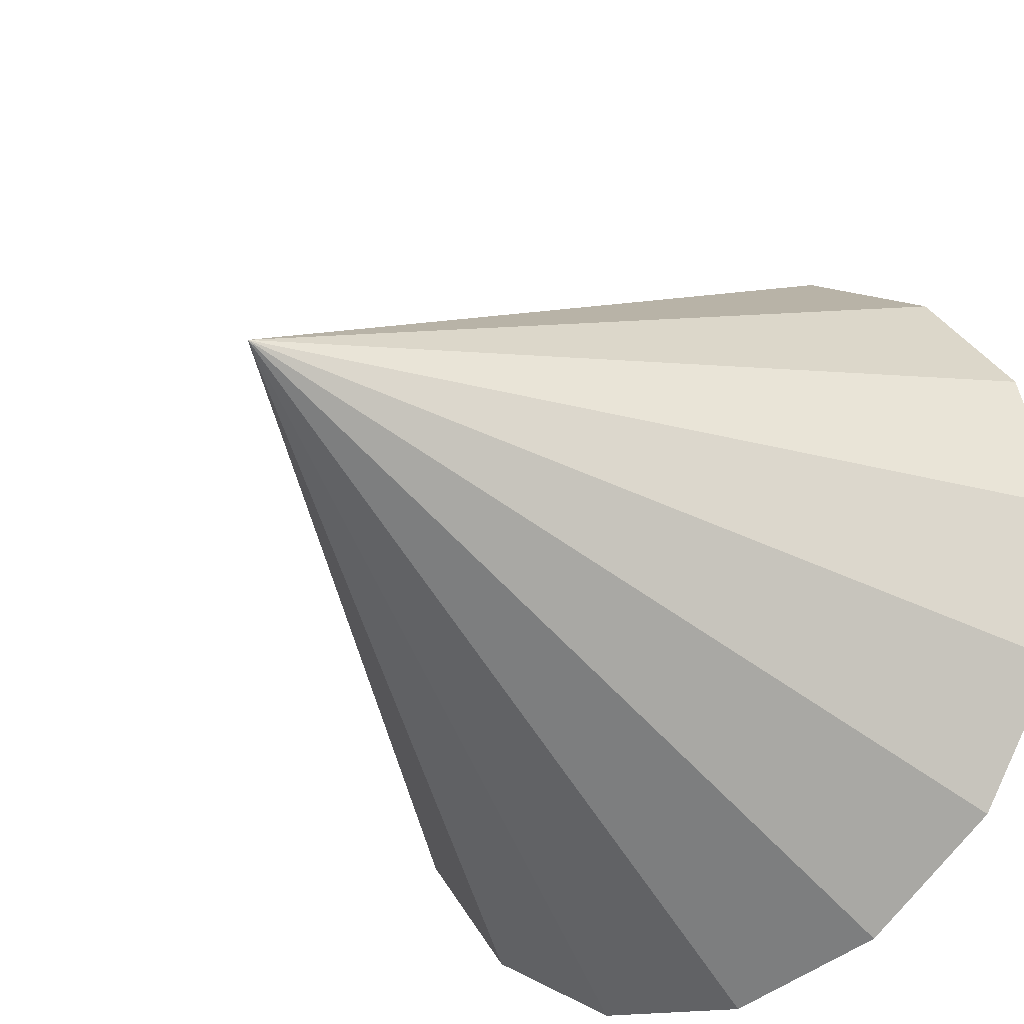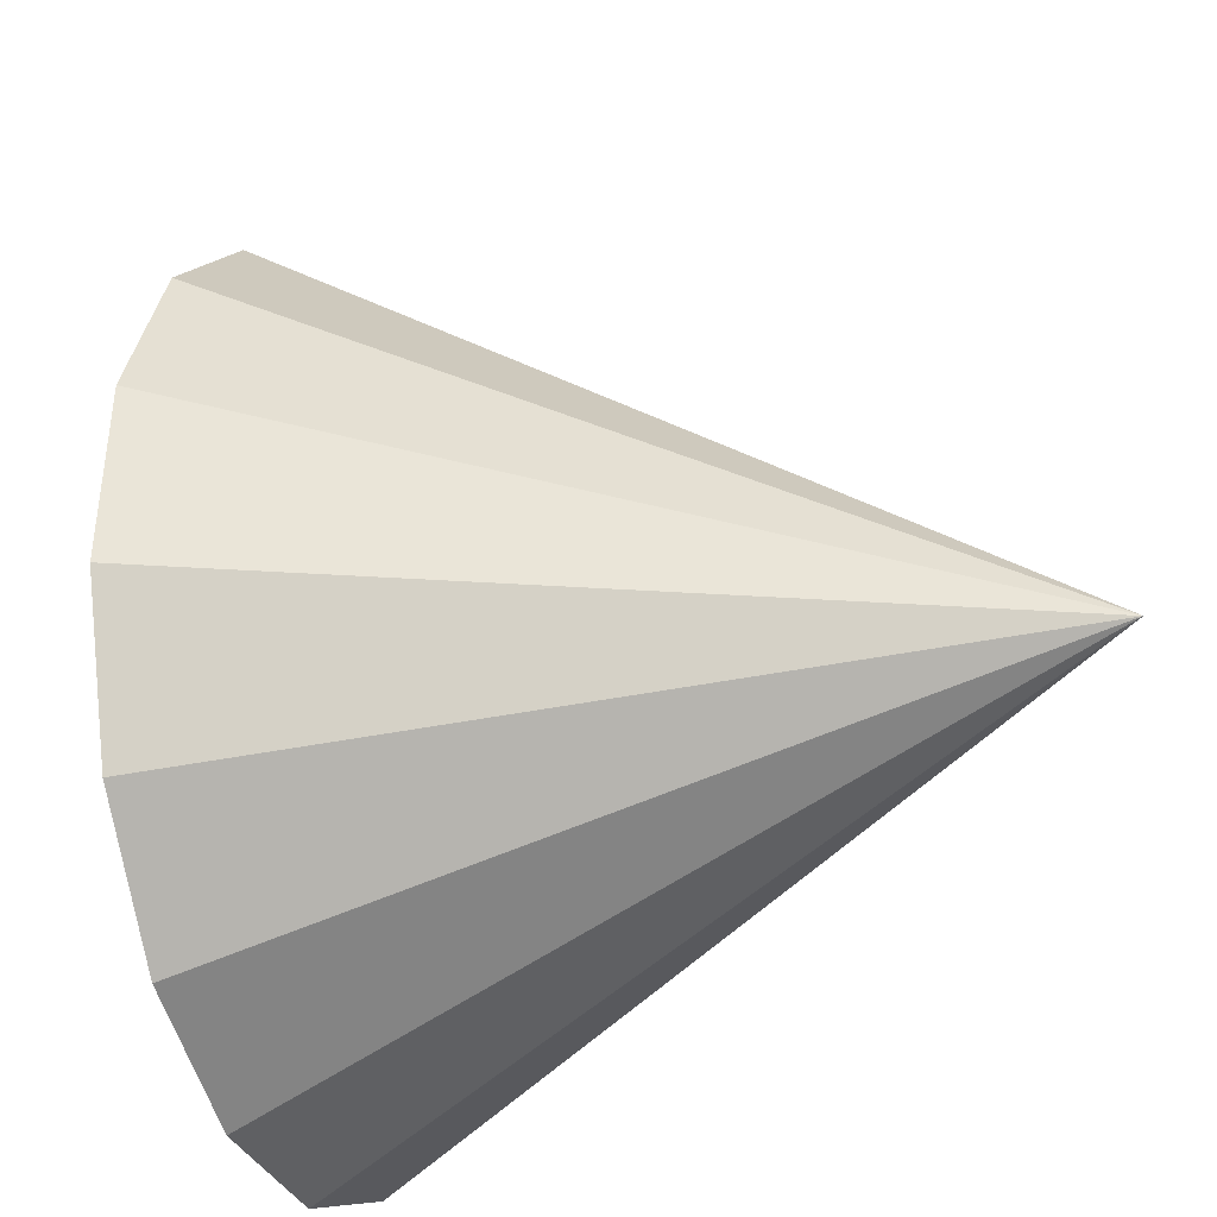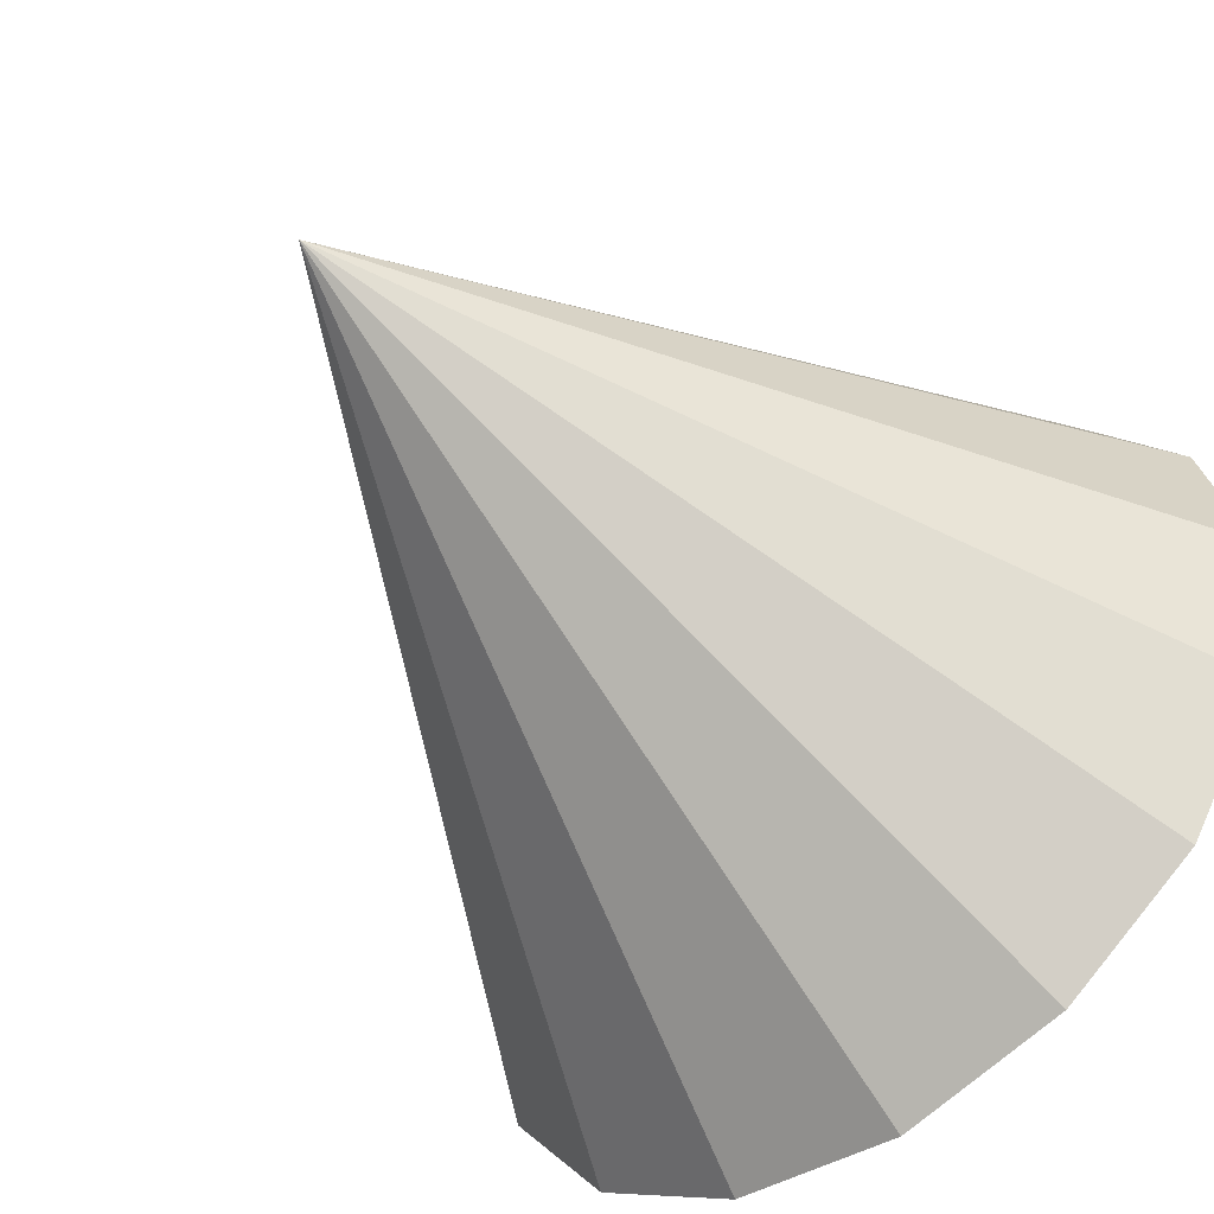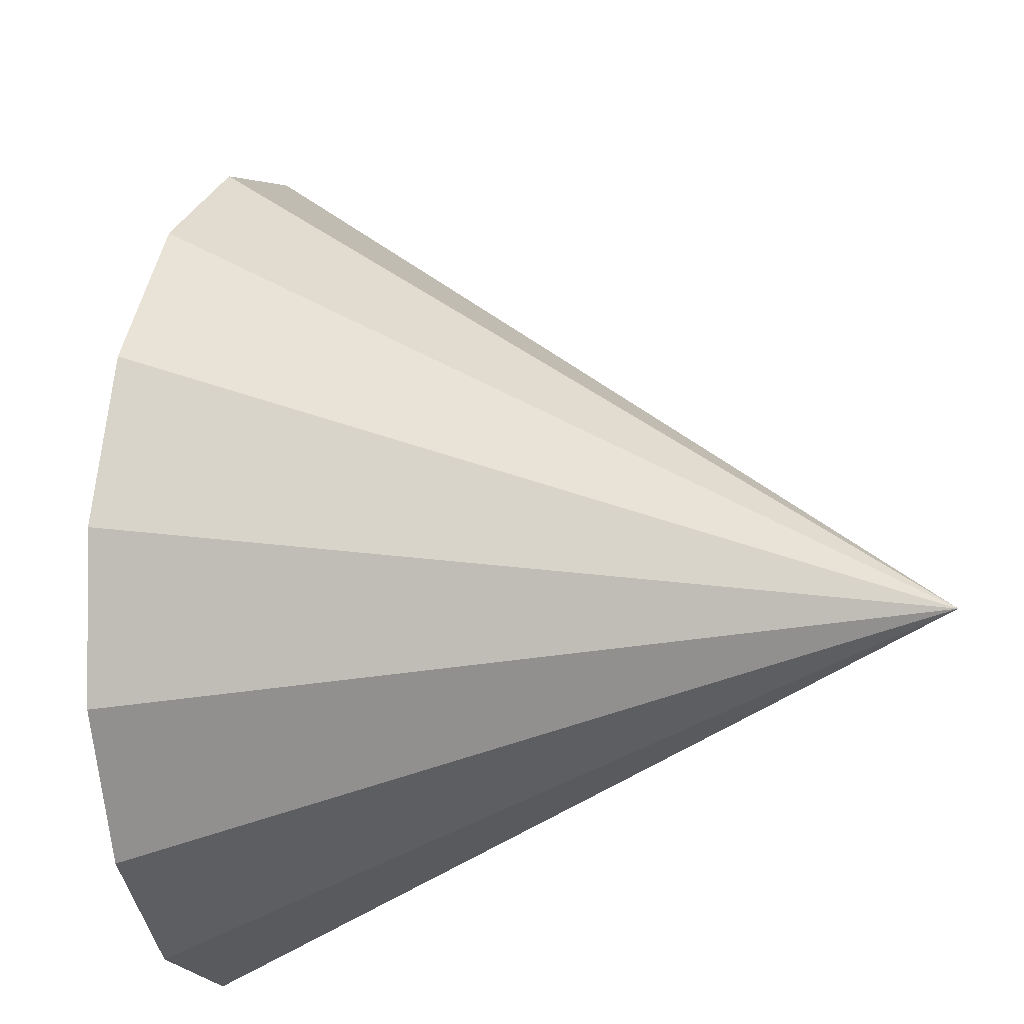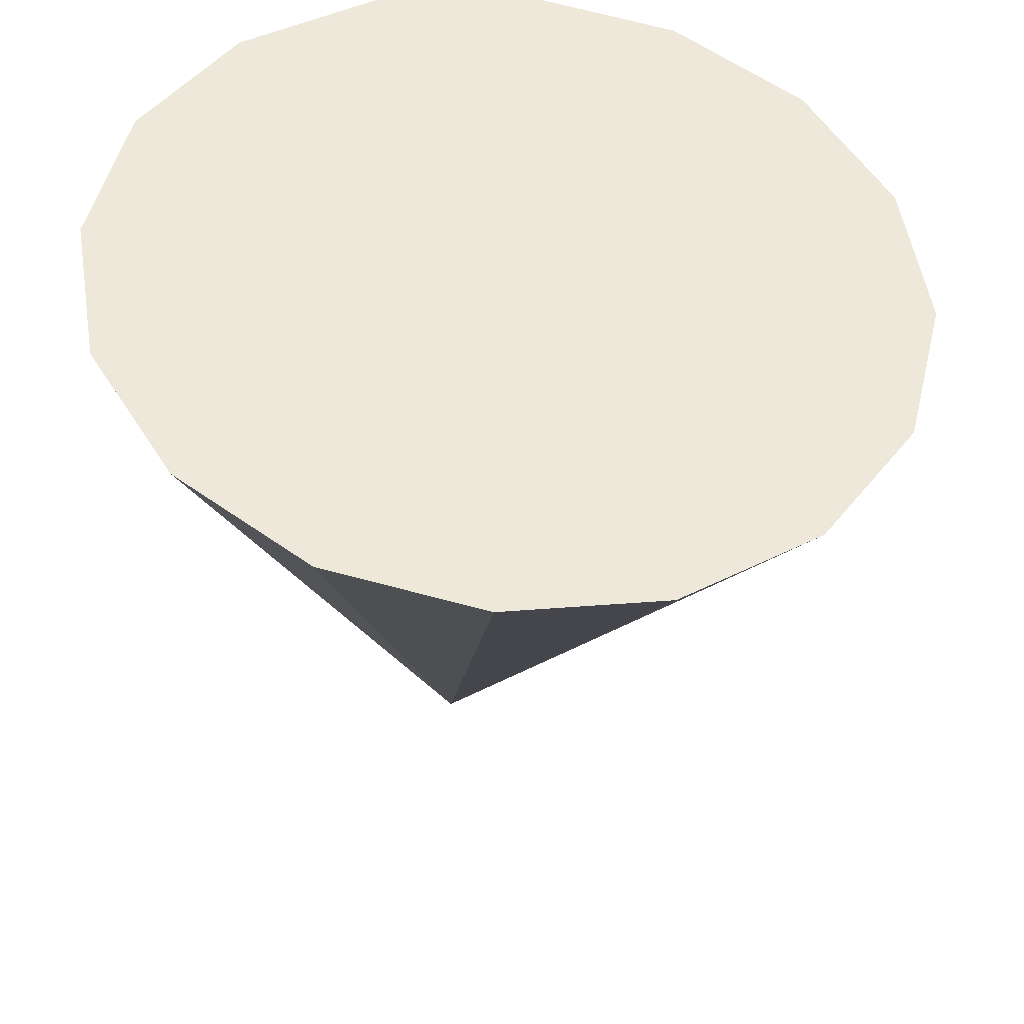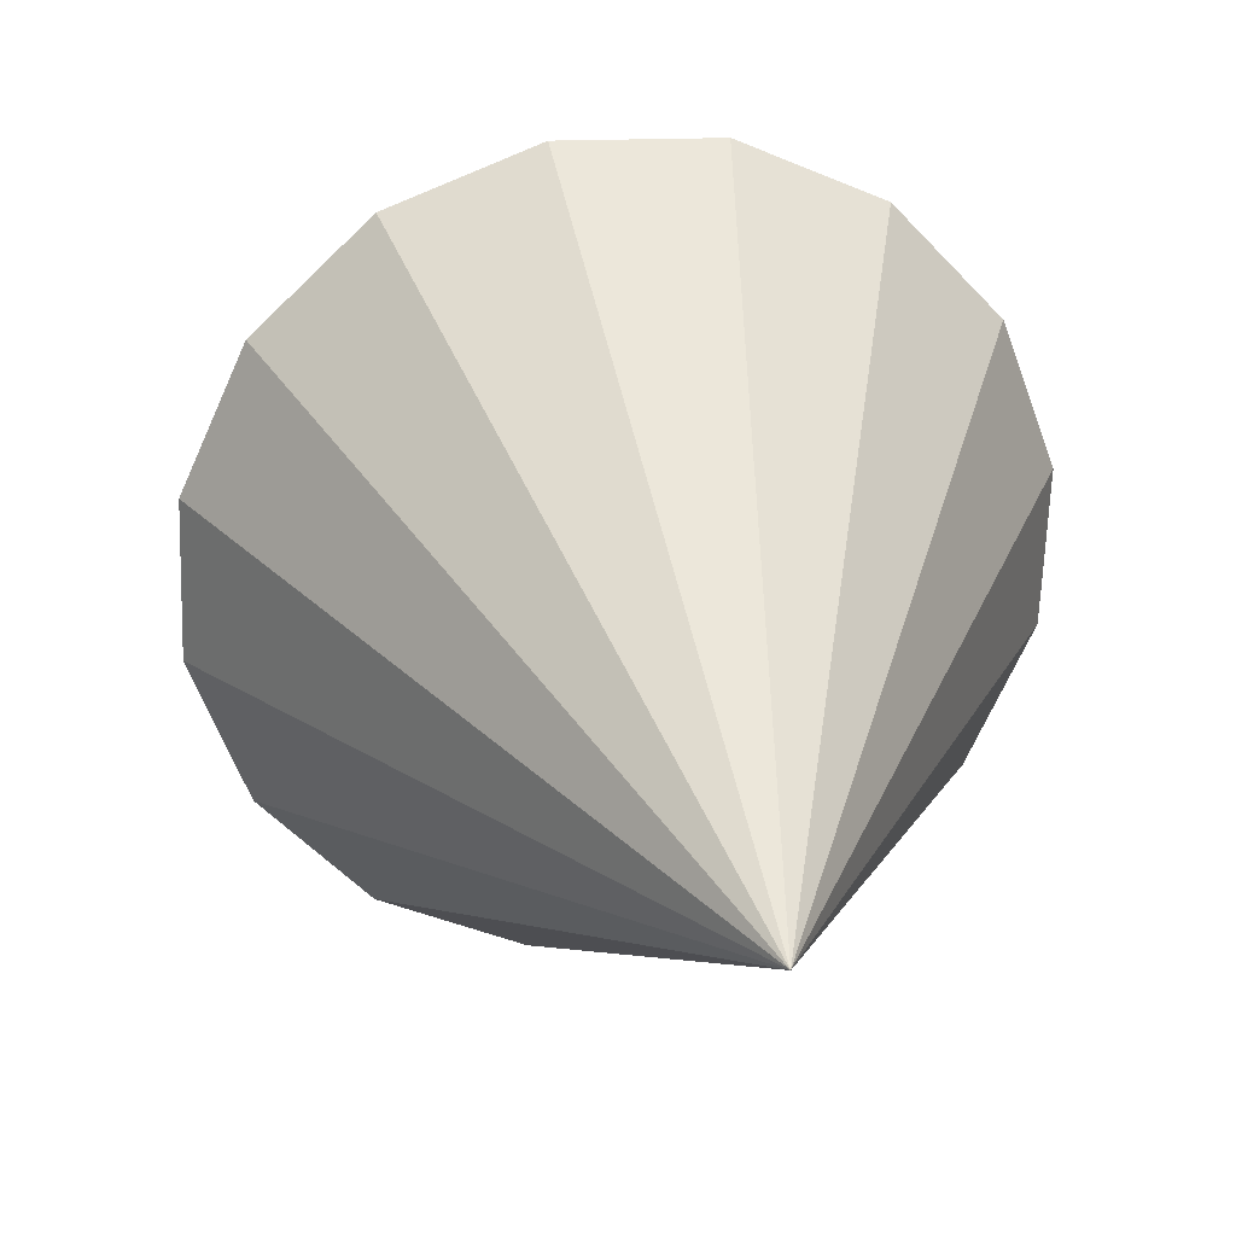
<metadata>
{"format":"obj","ext":"obj","renderer":"f3d","projection":"perspective","resolution":1024,"background":"white","views":[{"elev":-49.1,"azim":-129.1,"up":"+Y"},{"elev":-78.8,"azim":112.2,"up":"+Y"},{"elev":-72.1,"azim":-128.3,"up":"+Y"},{"elev":-64.9,"azim":106.0,"up":"+Y"},{"elev":32.7,"azim":125.9,"up":"+Z"},{"elev":10.6,"azim":-179.0,"up":"+Y"}]}
</metadata>
<code>
o Cone.091_Cone.1831
v -0.7442 0.2261 0.1688
v -0.5911 0.627 0.03036
v -0.6087 1.063 -0.08423
v -0.7945 1.467 -0.1575
v -1.12 1.778 -0.1784
v -1.536 1.949 -0.1436
v -1.979 1.954 -0.05851
v -2.381 1.791 0.06397
v -2.682 1.486 0.2052
v -2.835 1.085 0.3436
v -2.817 0.6494 0.4582
v -2.631 0.2451 0.5315
v -2.083 0.3422 -1.71
v -2.306 -0.06616 0.5523
v -1.89 -0.237 0.5176
v -1.447 -0.2415 0.4325
v -1.045 -0.07885 0.31
f 1 13 2
f 2 13 3
f 3 13 4
f 4 13 5
f 5 13 6
f 6 13 7
f 7 13 8
f 8 13 9
f 9 13 10
f 10 13 11
f 11 13 12
f 12 13 14
f 14 13 15
f 15 13 16
f 16 13 17
f 17 13 1
f 15 17 8
f 17 1 2
f 2 3 4
f 4 5 6
f 6 7 4
f 7 8 4
f 8 9 10
f 10 11 12
f 12 14 15
f 15 16 17
f 17 2 8
f 2 4 8
f 8 10 12
f 12 15 8

</code>
